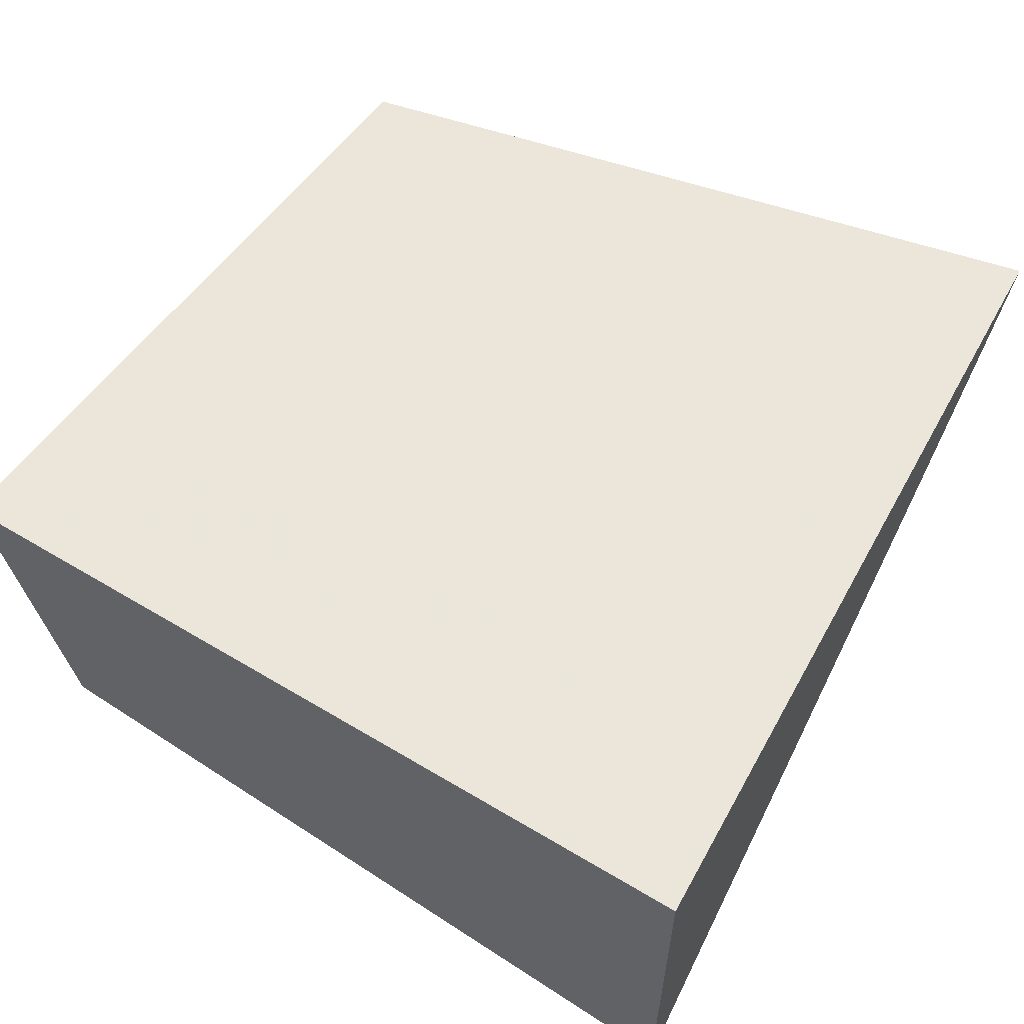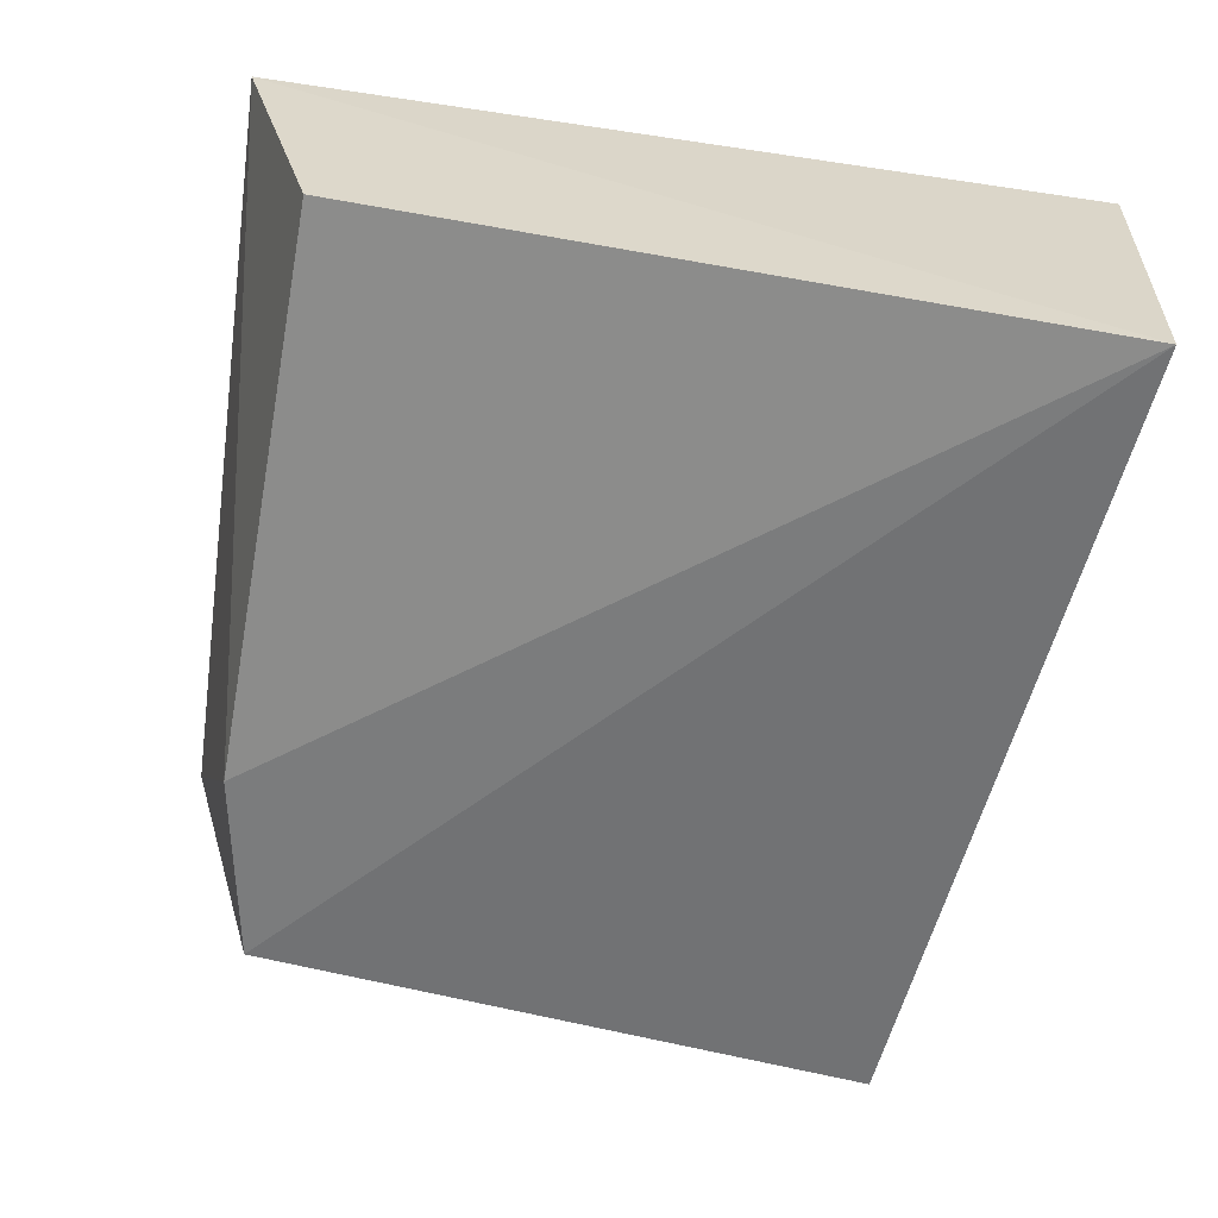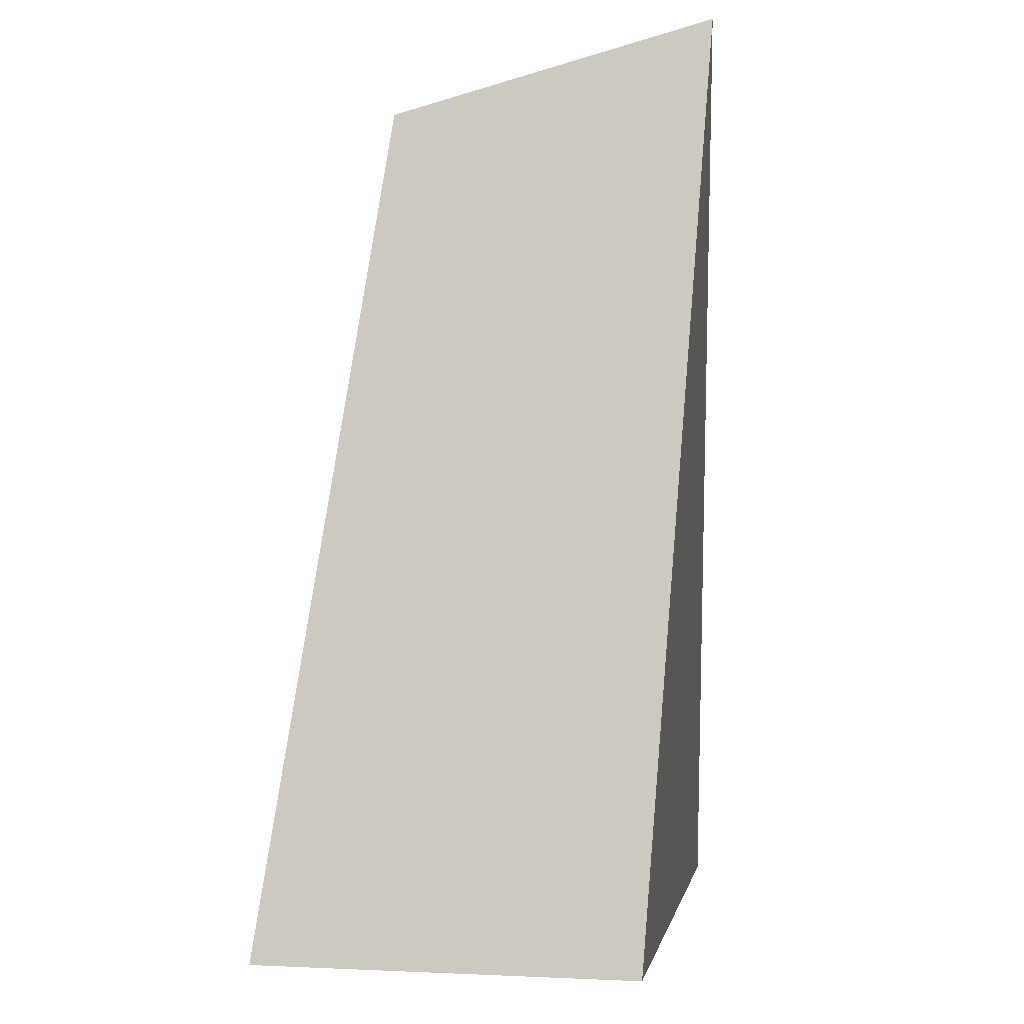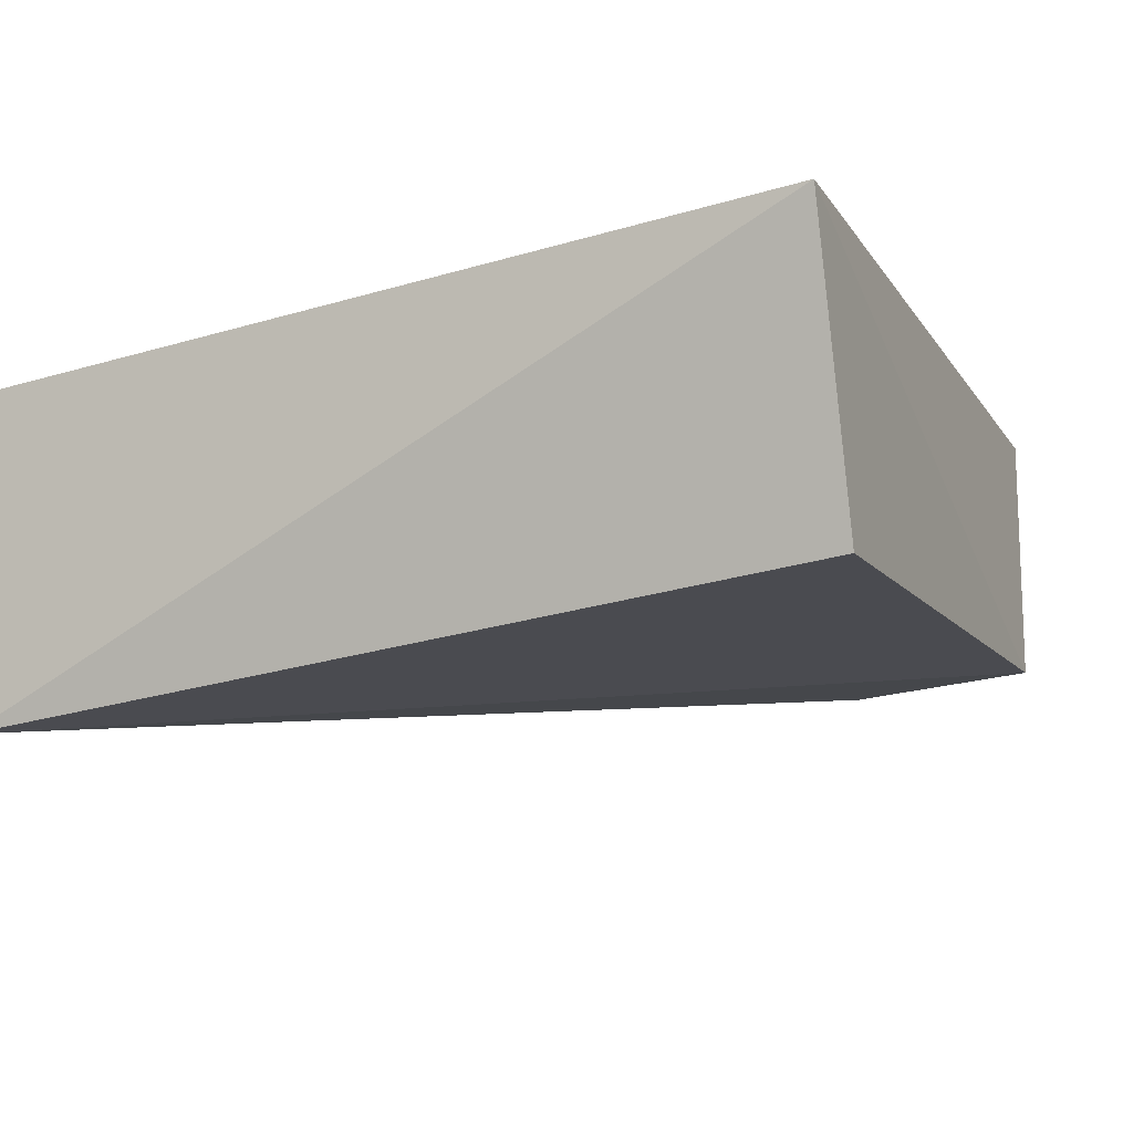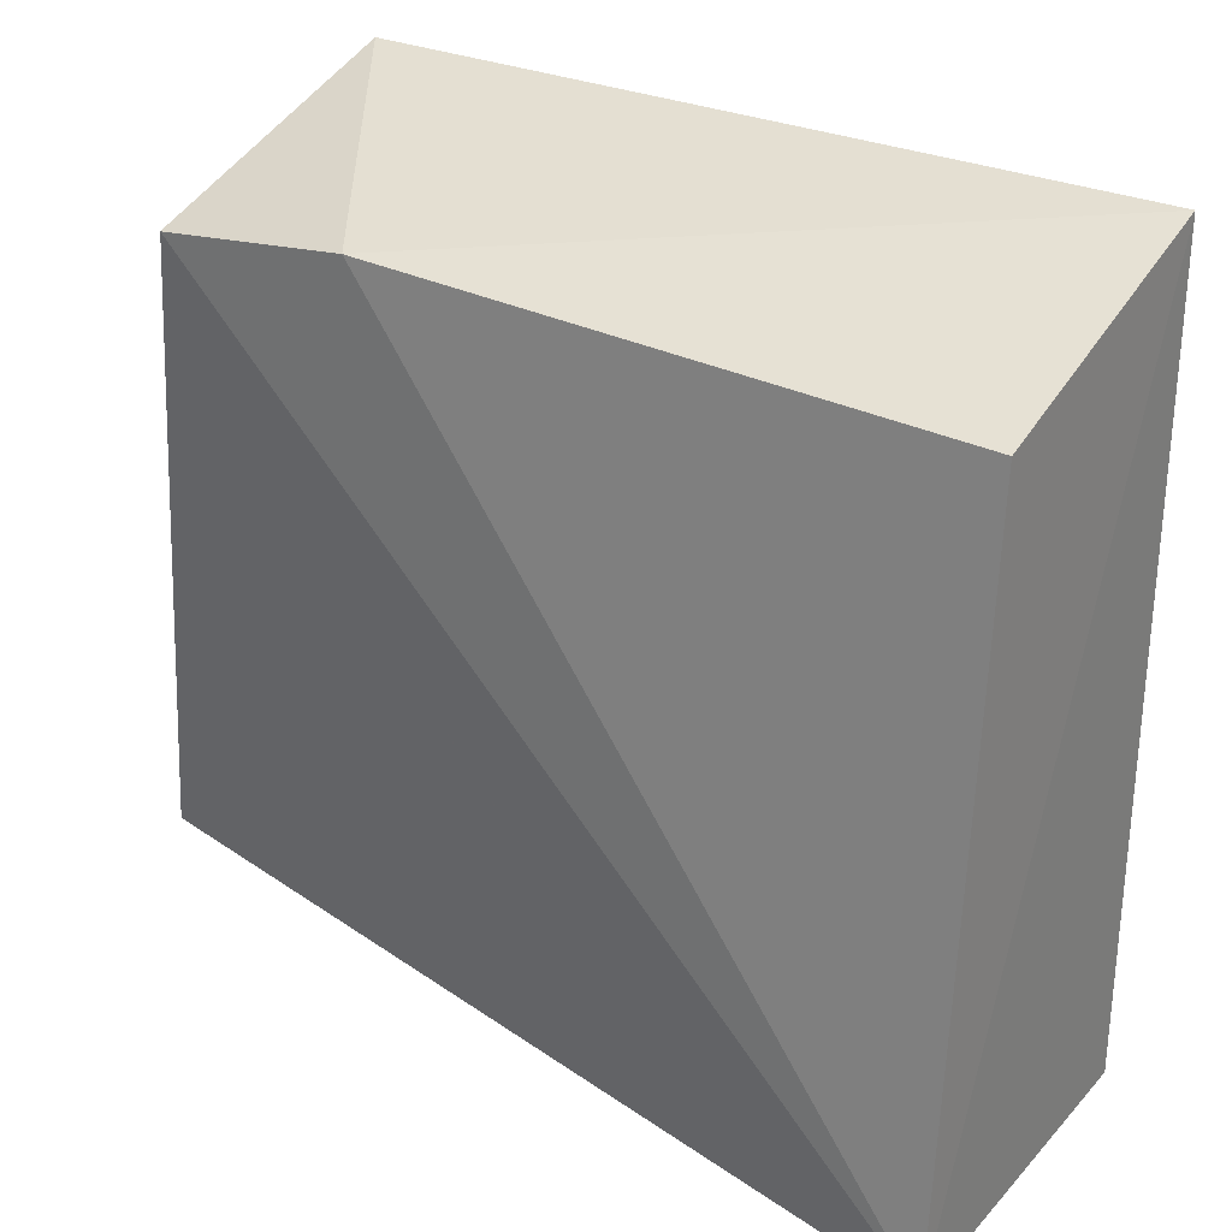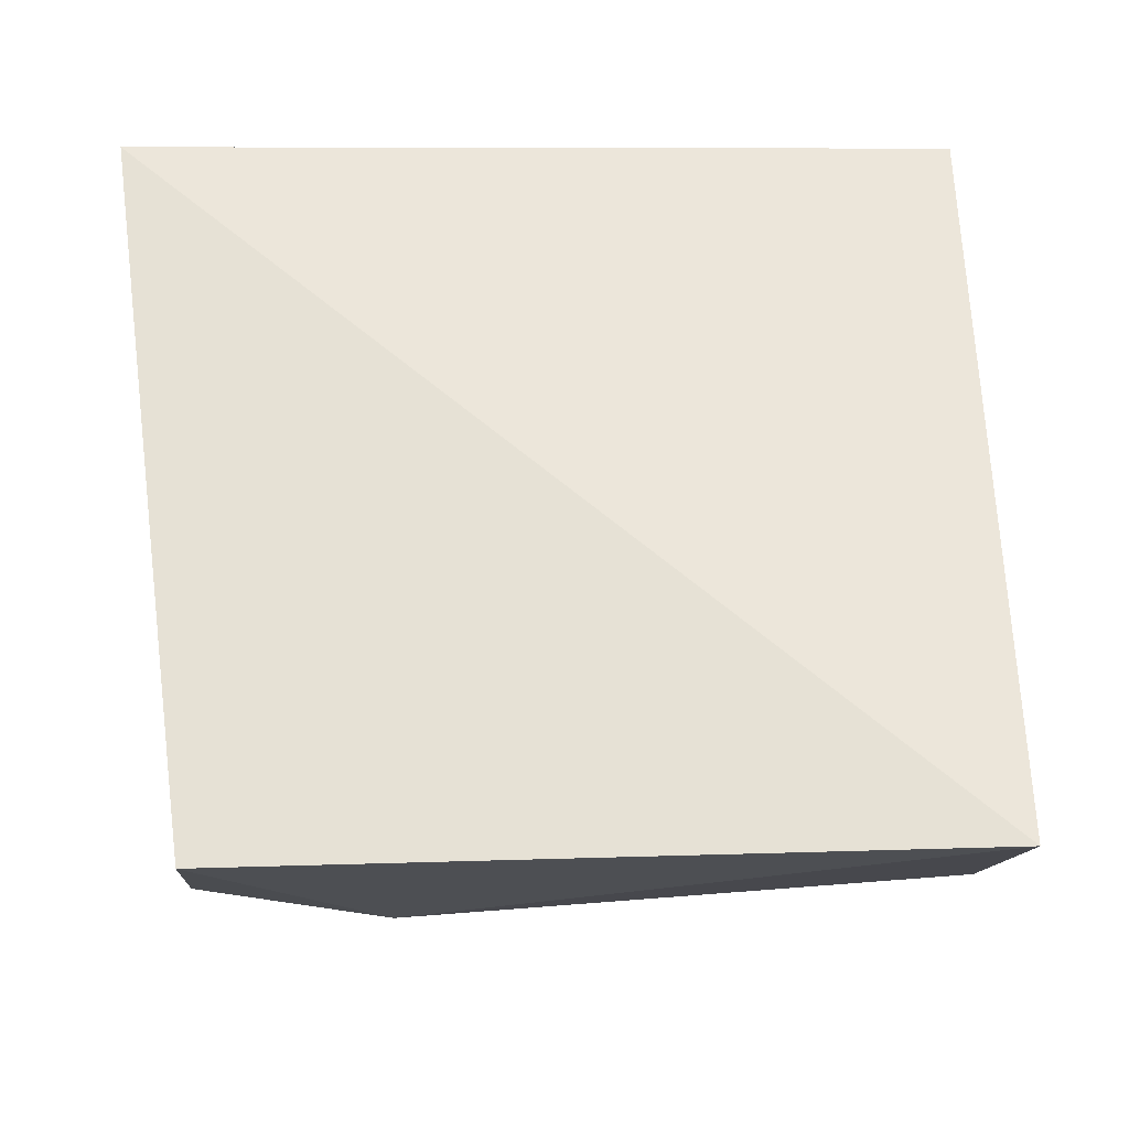
<metadata>
{"format":"obj","ext":"obj","renderer":"f3d","projection":"perspective","resolution":1024,"background":"white","views":[{"elev":51.4,"azim":-61.7,"up":"+Z"},{"elev":-61.7,"azim":-100.2,"up":"+Z"},{"elev":-1.9,"azim":-86.7,"up":"+Y"},{"elev":-12.6,"azim":26.9,"up":"+Z"},{"elev":34.7,"azim":-146.3,"up":"+Y"},{"elev":61.8,"azim":176.5,"up":"+Z"}]}
</metadata>
<code>
v 0.07297 0.3093 -0.02375
v 0.07314 0.3143 -0.04689
v 0.06788 0.3702 -0.0257
v 0.008883 0.3728 -0.02388
v 0.006159 0.3104 -0.05426
v 0.06975 0.3638 -0.0464
v 0.005639 0.3097 -0.02867
v 0.009338 0.3668 -0.04518
v 0.05419 0.3669 -0.04702
f 1 3 4
f 5 2 1
f 6 1 2
f 6 3 1
f 6 2 5
f 7 5 1
f 7 1 4
f 7 4 5
f 8 5 4
f 9 6 5
f 9 5 8
f 9 3 6
f 9 8 4
f 9 4 3

</code>
